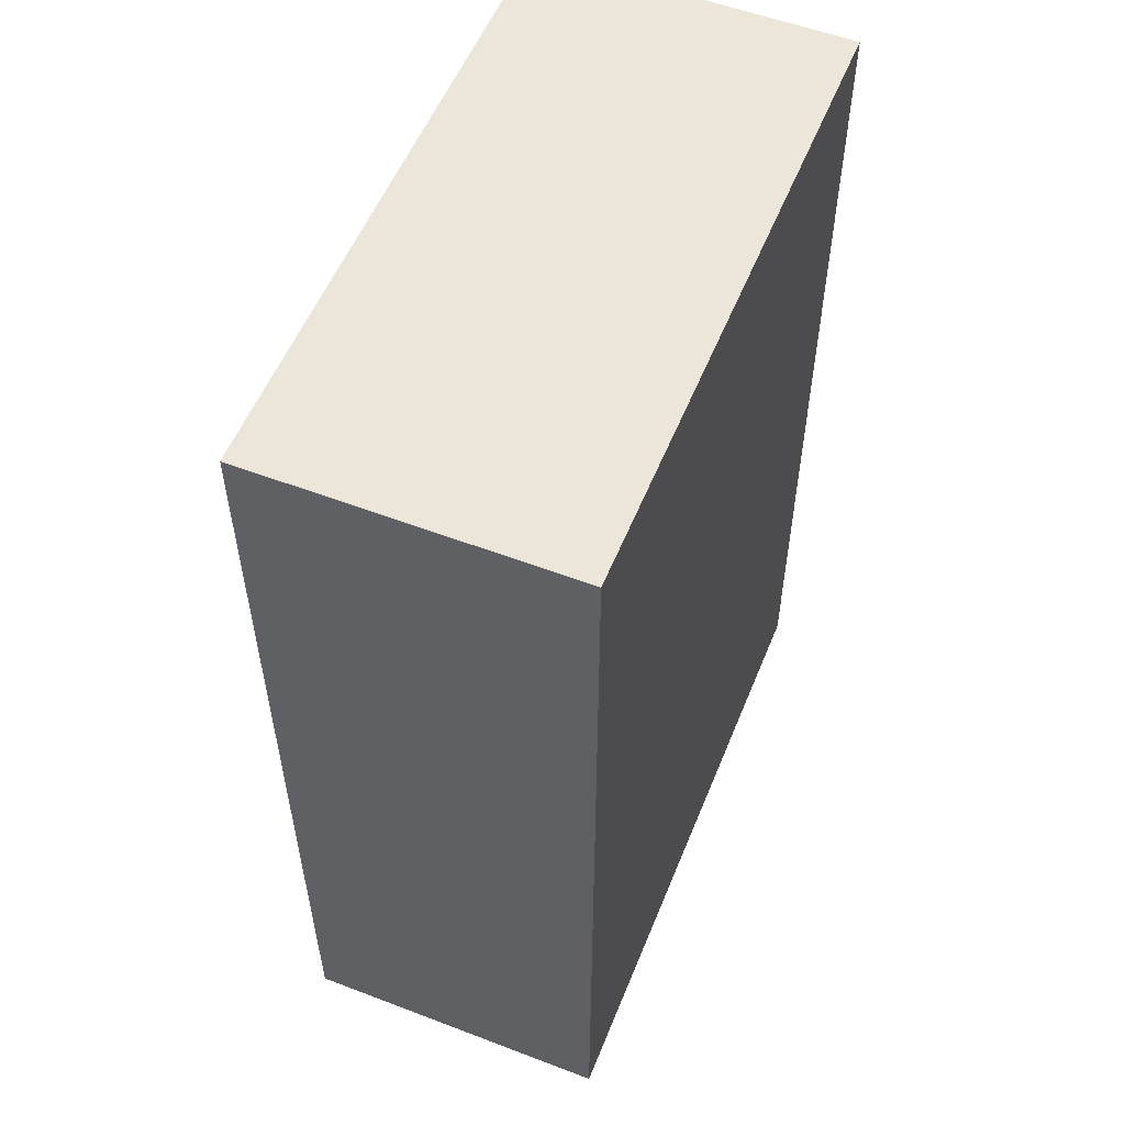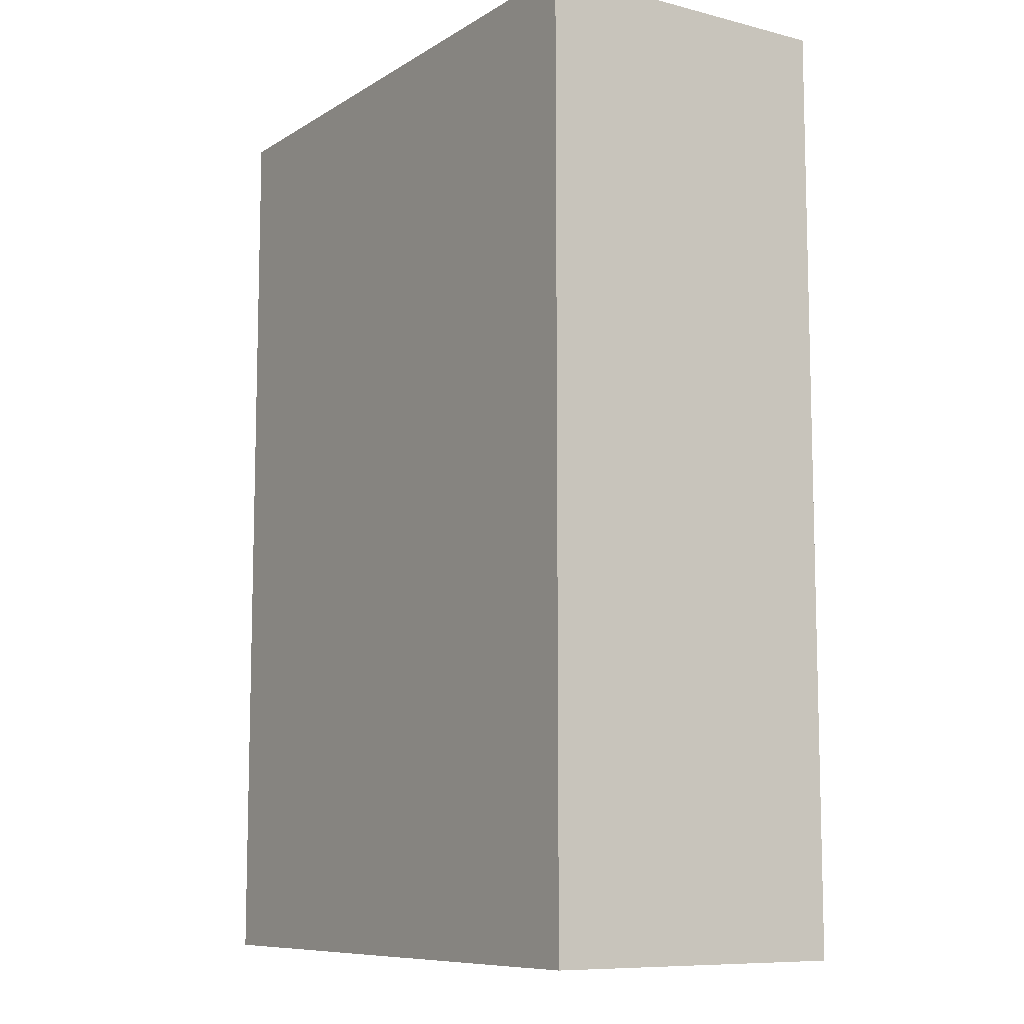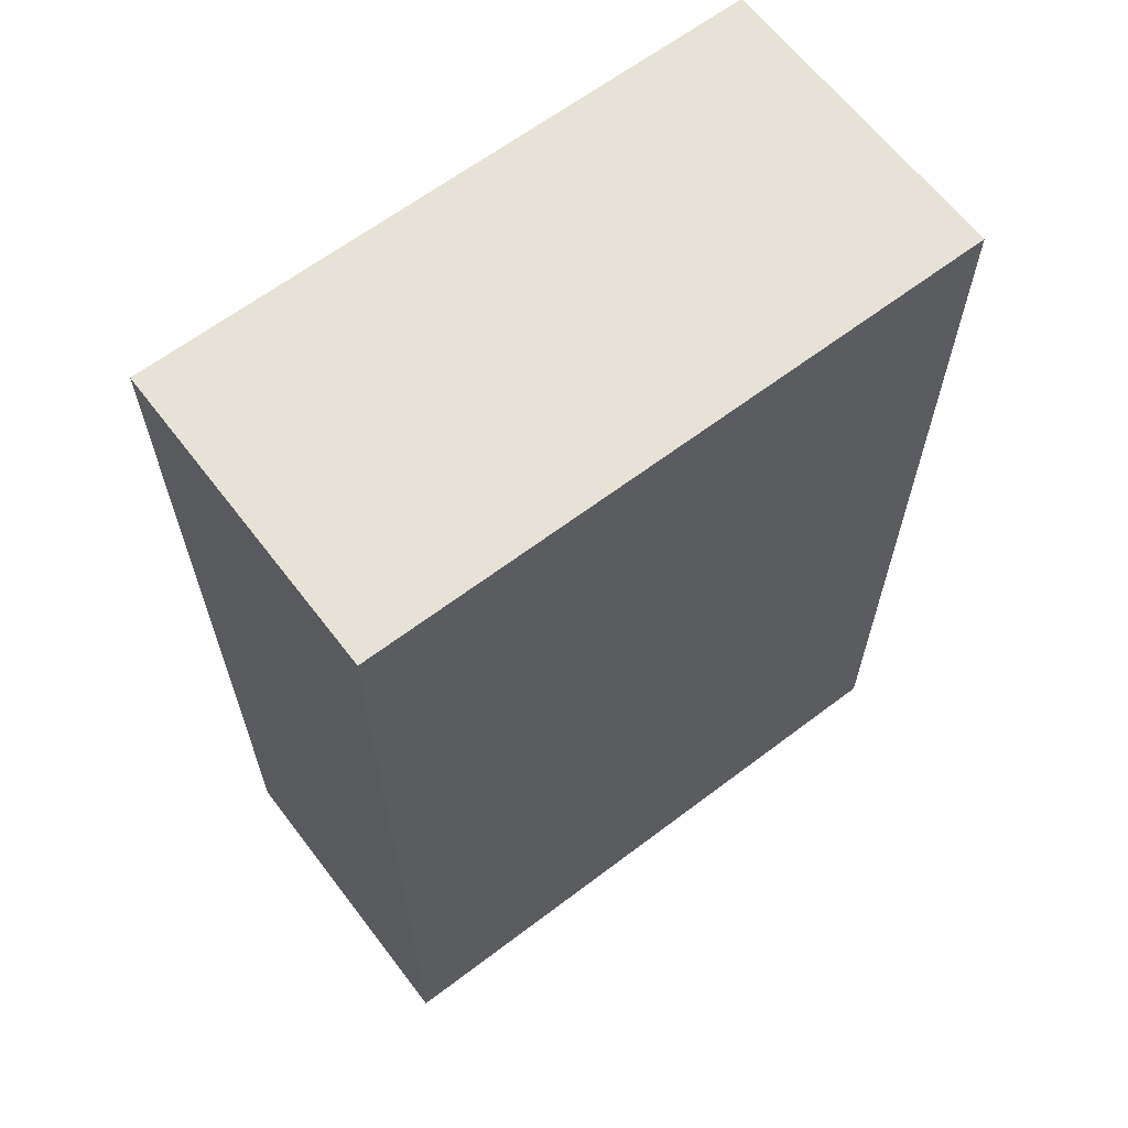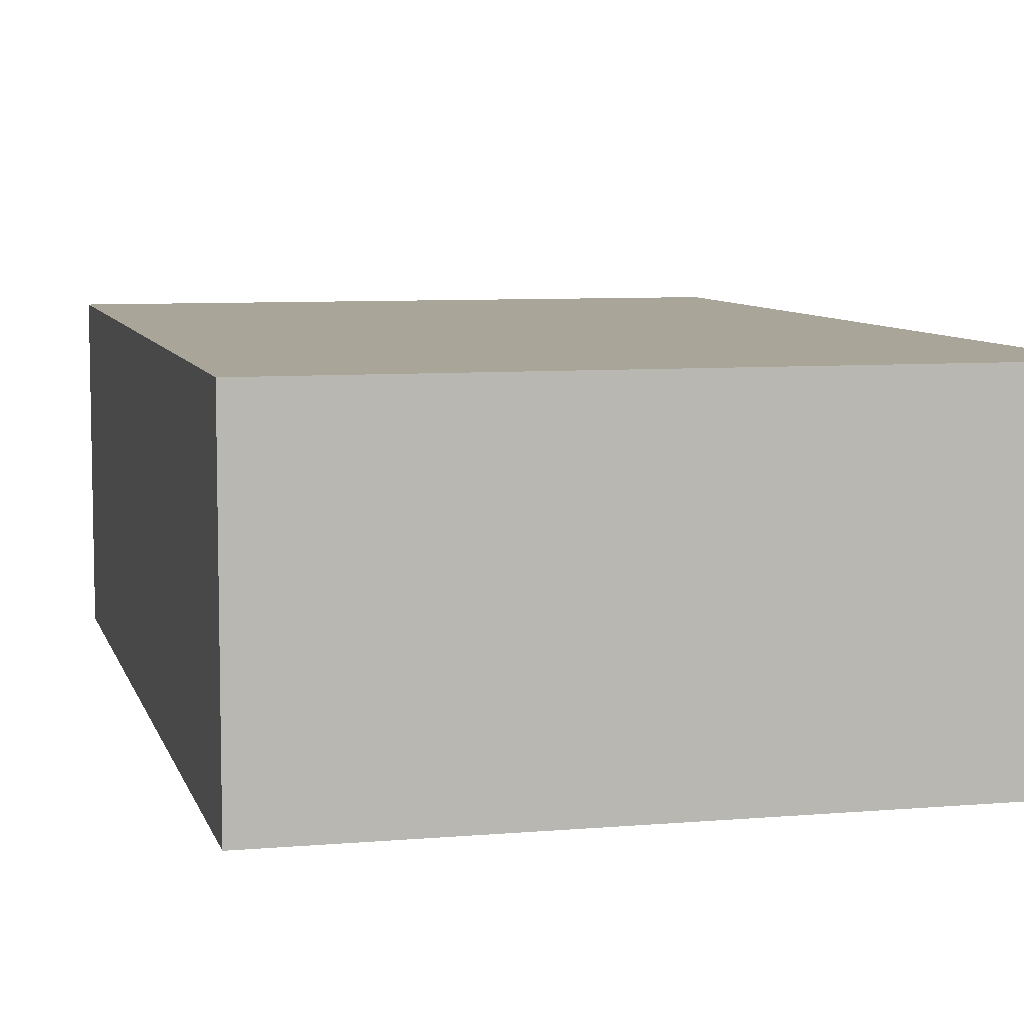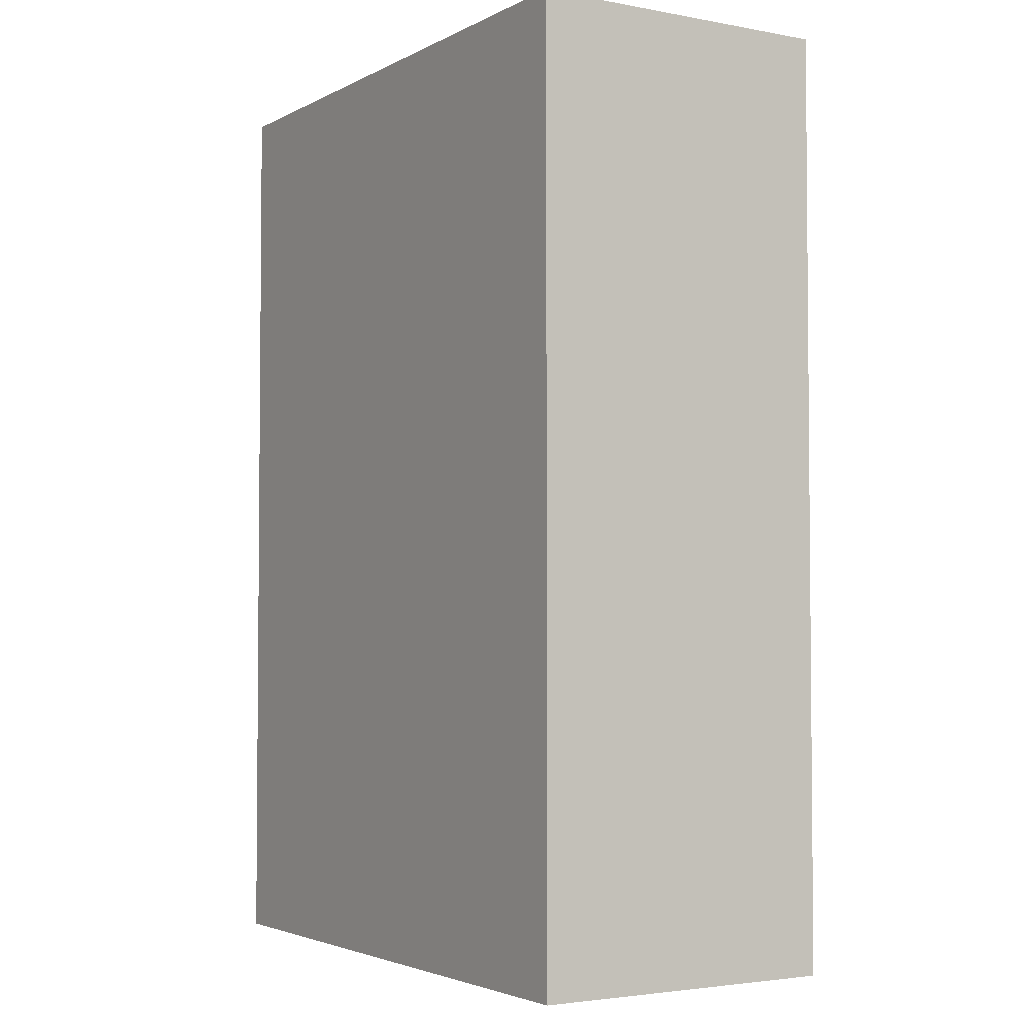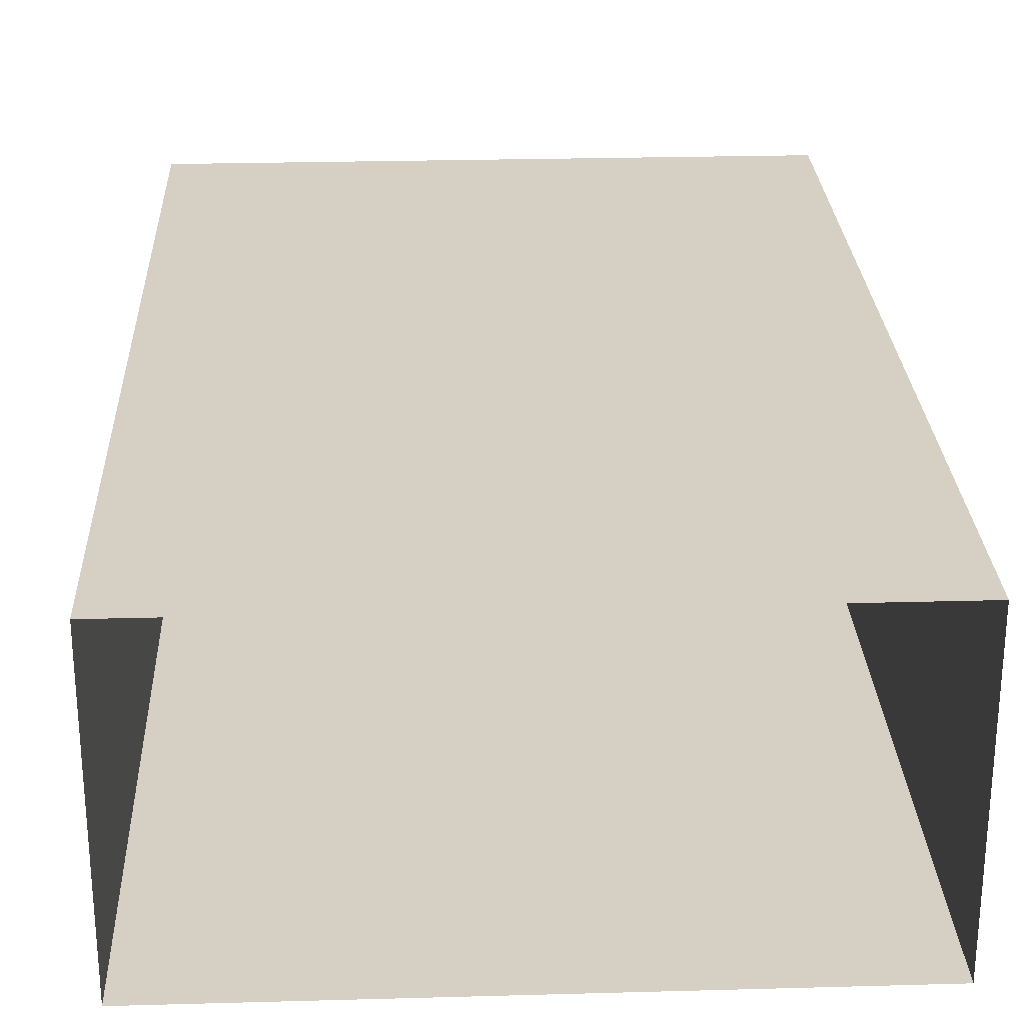
<metadata>
{"format":"obj","ext":"obj","renderer":"f3d","projection":"perspective","resolution":1024,"background":"white","views":[{"elev":55.2,"azim":111.9,"up":"+Z"},{"elev":-9.3,"azim":-123.4,"up":"+Z"},{"elev":63.9,"azim":142.6,"up":"+Z"},{"elev":7.4,"azim":-13.9,"up":"+Y"},{"elev":-3.3,"azim":58.2,"up":"+Z"},{"elev":26.0,"azim":177.5,"up":"+Y"}]}
</metadata>
<code>
v 68.5 0 5
v 69.5 0 5
v 70.5 0 5
v 68.5 0 4
v 69.5 0 4
v 70.5 0 4
v 68.5 0 3
v 69.5 0 3
v 70.5 0 3
v 68.5 -1 3
v 69.5 -1 3
v 70.5 -1 3
v 68.5 -1 4
v 69.5 -1 4
v 70.5 -1 4
v 68.5 -1 5
v 69.5 -1 5
v 70.5 -1 5
v 68.5 0 6
v 70.5 0 6
v 68.5 -1 6
v 70.5 -1 6
f 1 2 5 4
f 2 3 6 5
f 4 5 8 7
f 5 6 9 8
f 10 11 14 13
f 11 12 15 14
f 13 14 17 16
f 14 15 18 17
f 19 1 16 21
f 1 4 13 16
f 4 7 10 13
f 3 20 22 18
f 6 3 18 15
f 9 6 15 12
v 68.5 0 6
v 69.5 0 6
v 69.5 0 5
v 68.5 0 5
f 23 24 25 26
v 69.5 0 6
v 70.5 0 6
v 70.5 0 5
v 69.5 0 5
f 27 28 29 30
v 68.5 -1 5
v 69.5 -1 5
v 69.5 -1 6
v 68.5 -1 6
f 31 32 33 34
v 69.5 -1 5
v 70.5 -1 5
v 70.5 -1 6
v 69.5 -1 6
f 35 36 37 38
v 70.5 0 6
v 69.5 0 6
v 69.5 -1 6
v 70.5 -1 6
f 39 40 41 42
v 69.5 0 6
v 68.5 0 6
v 68.5 -1 6
v 69.5 -1 6
f 43 44 45 46

</code>
